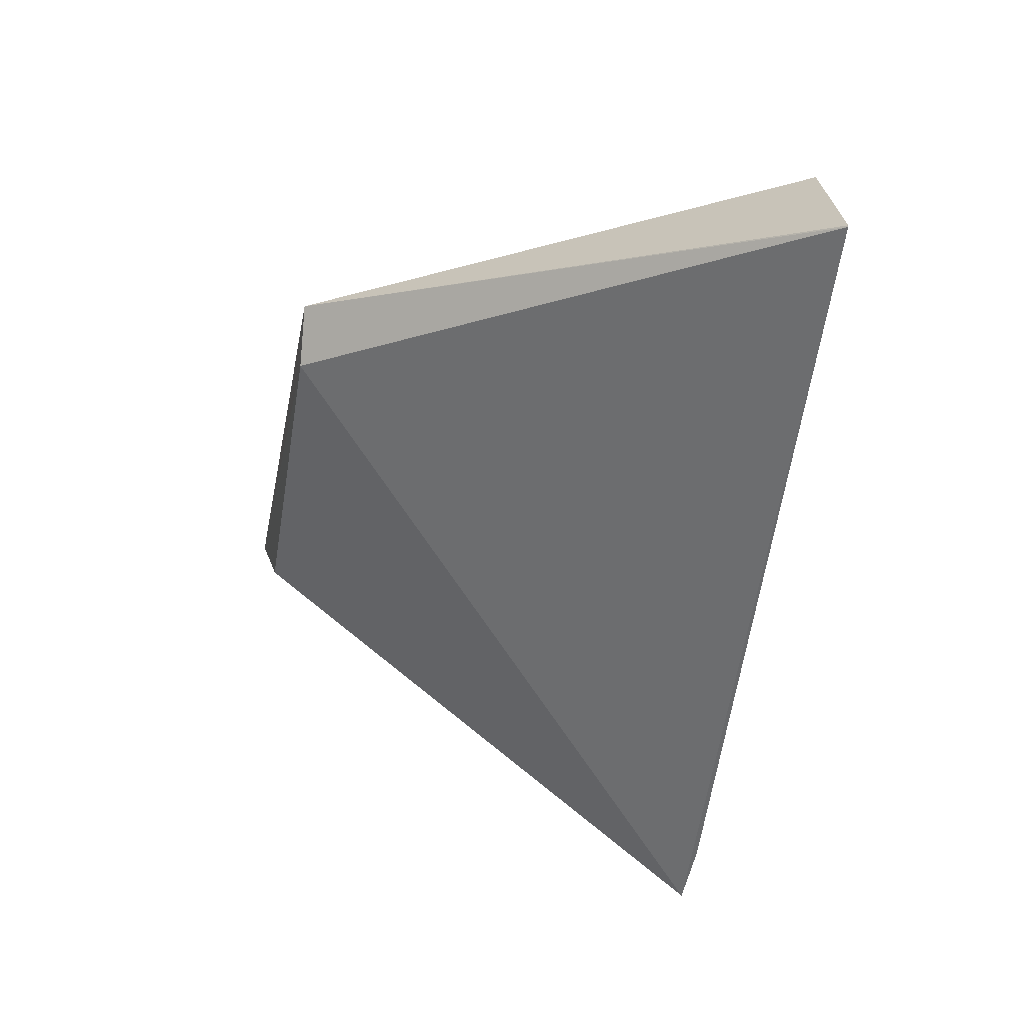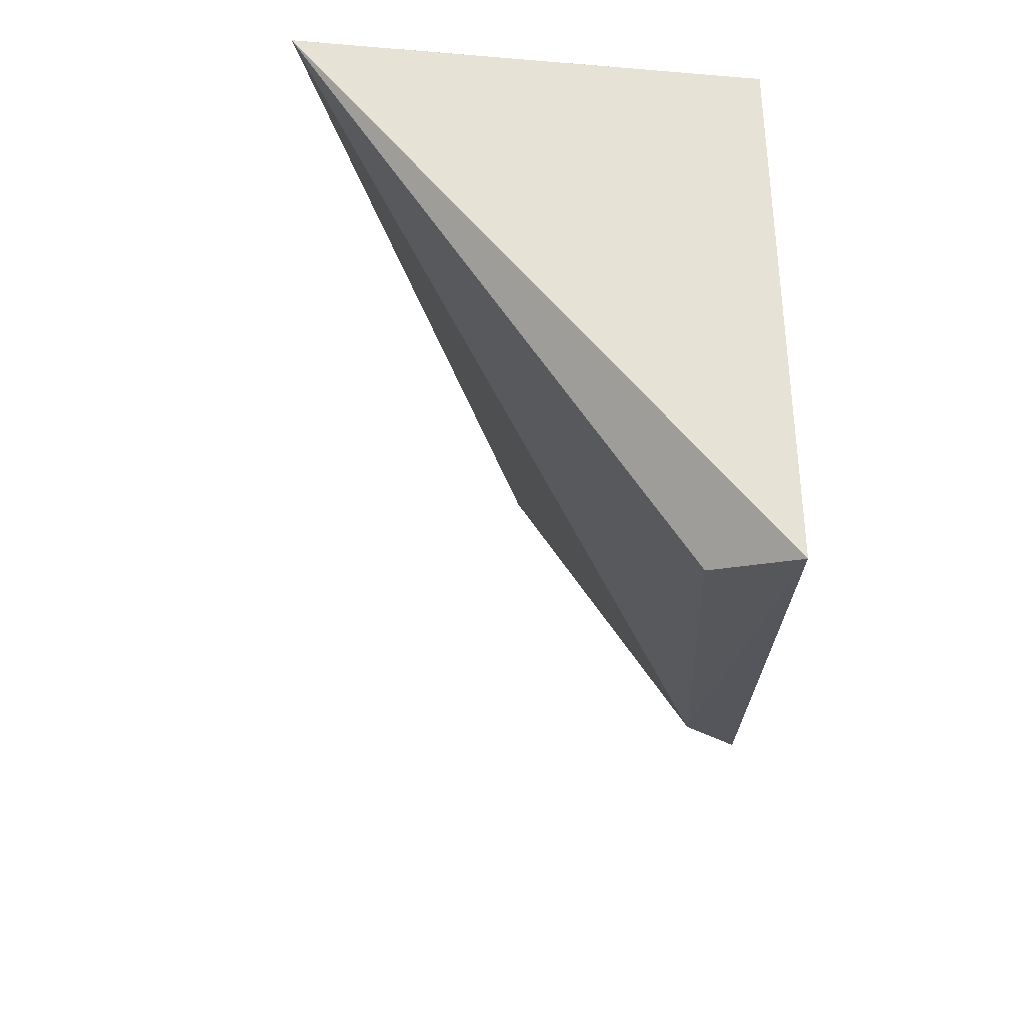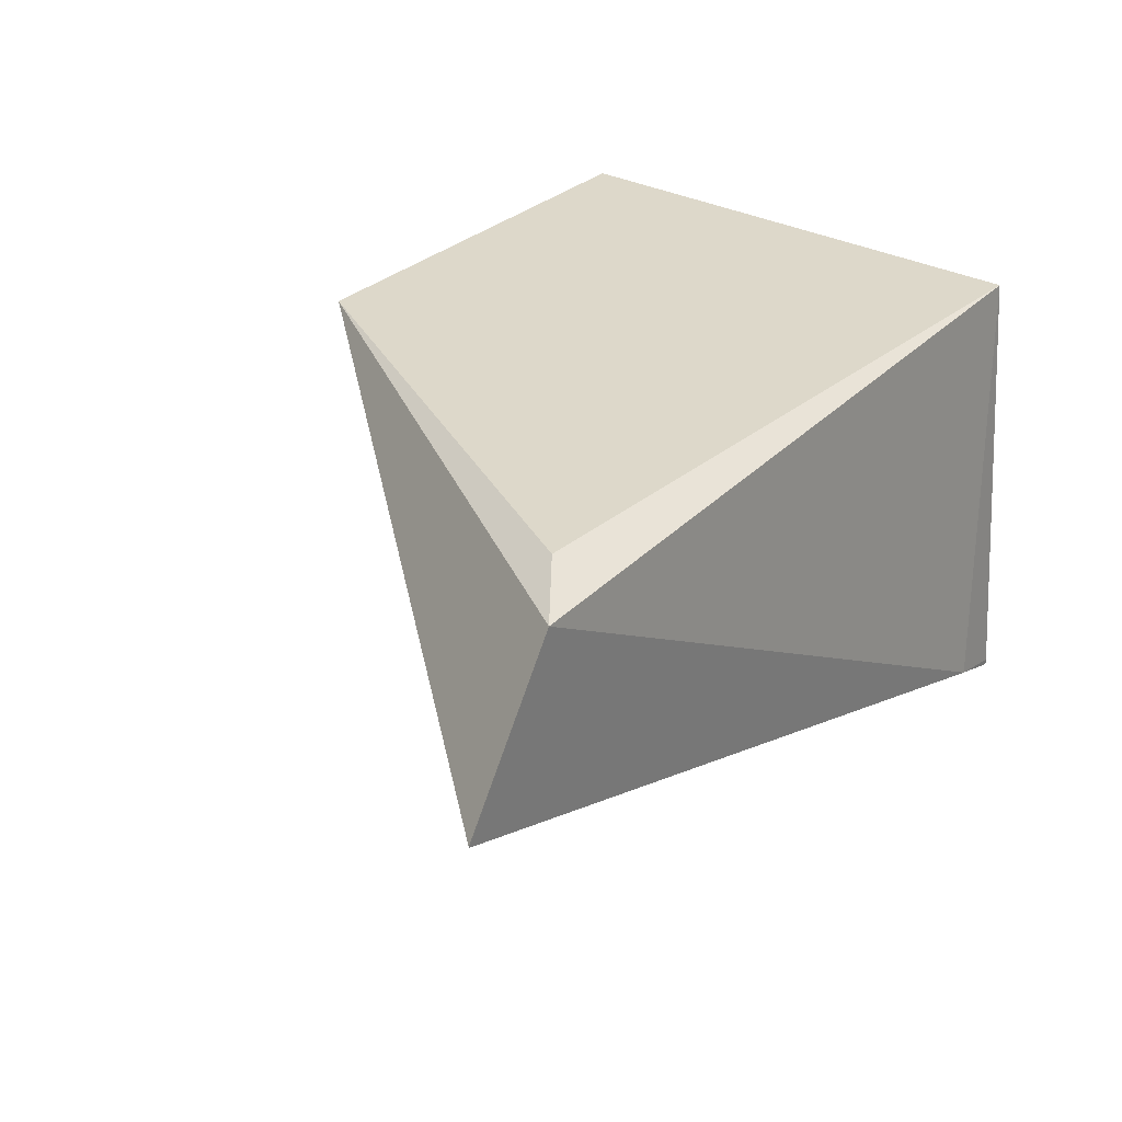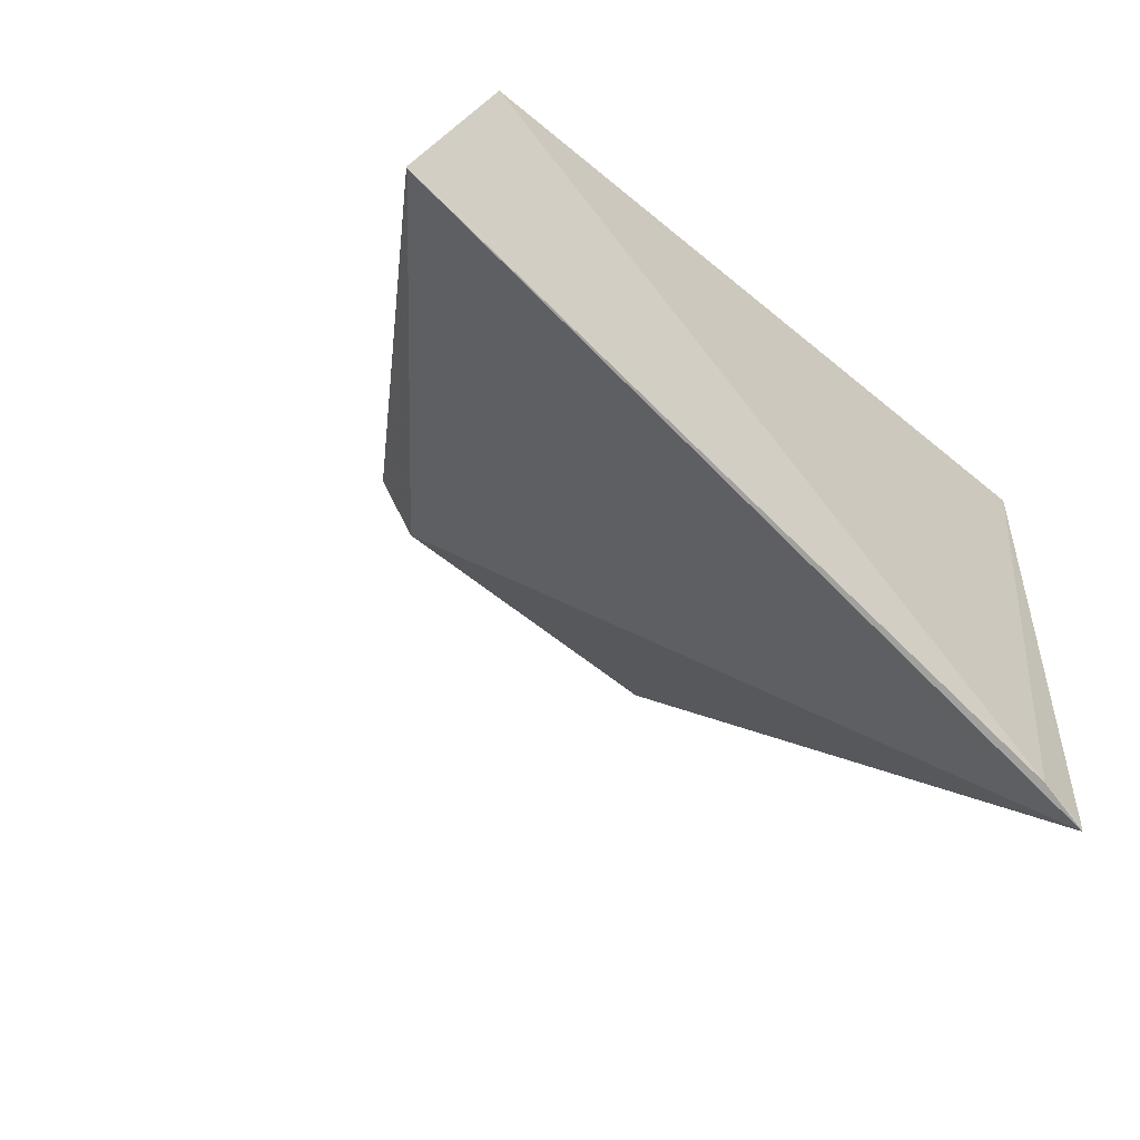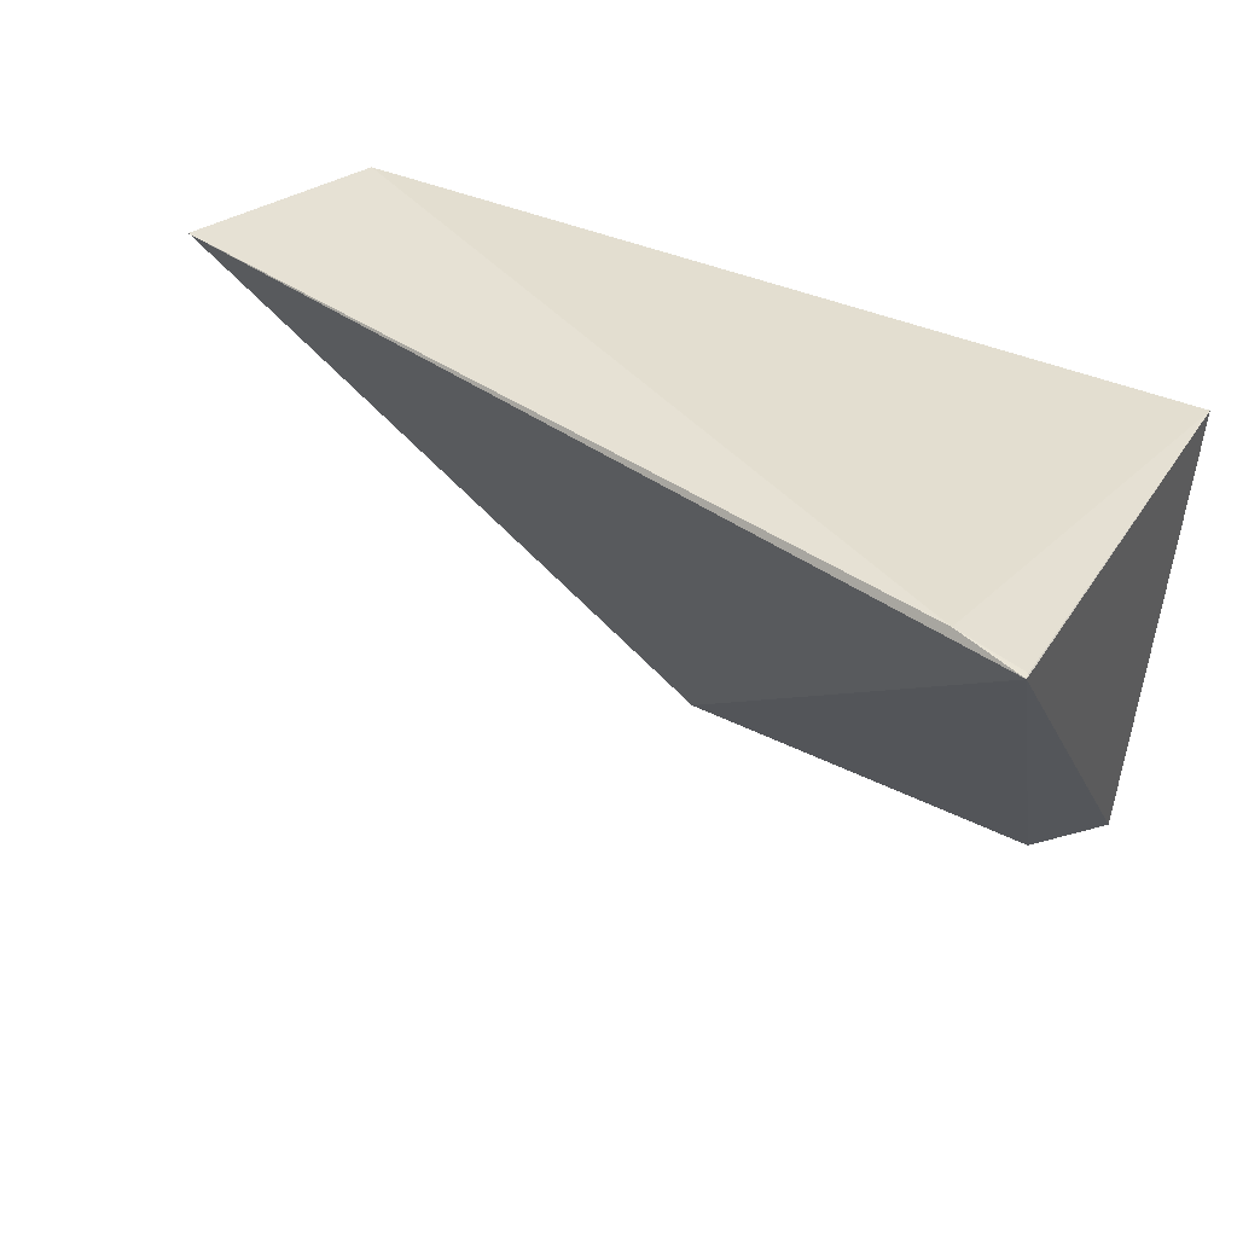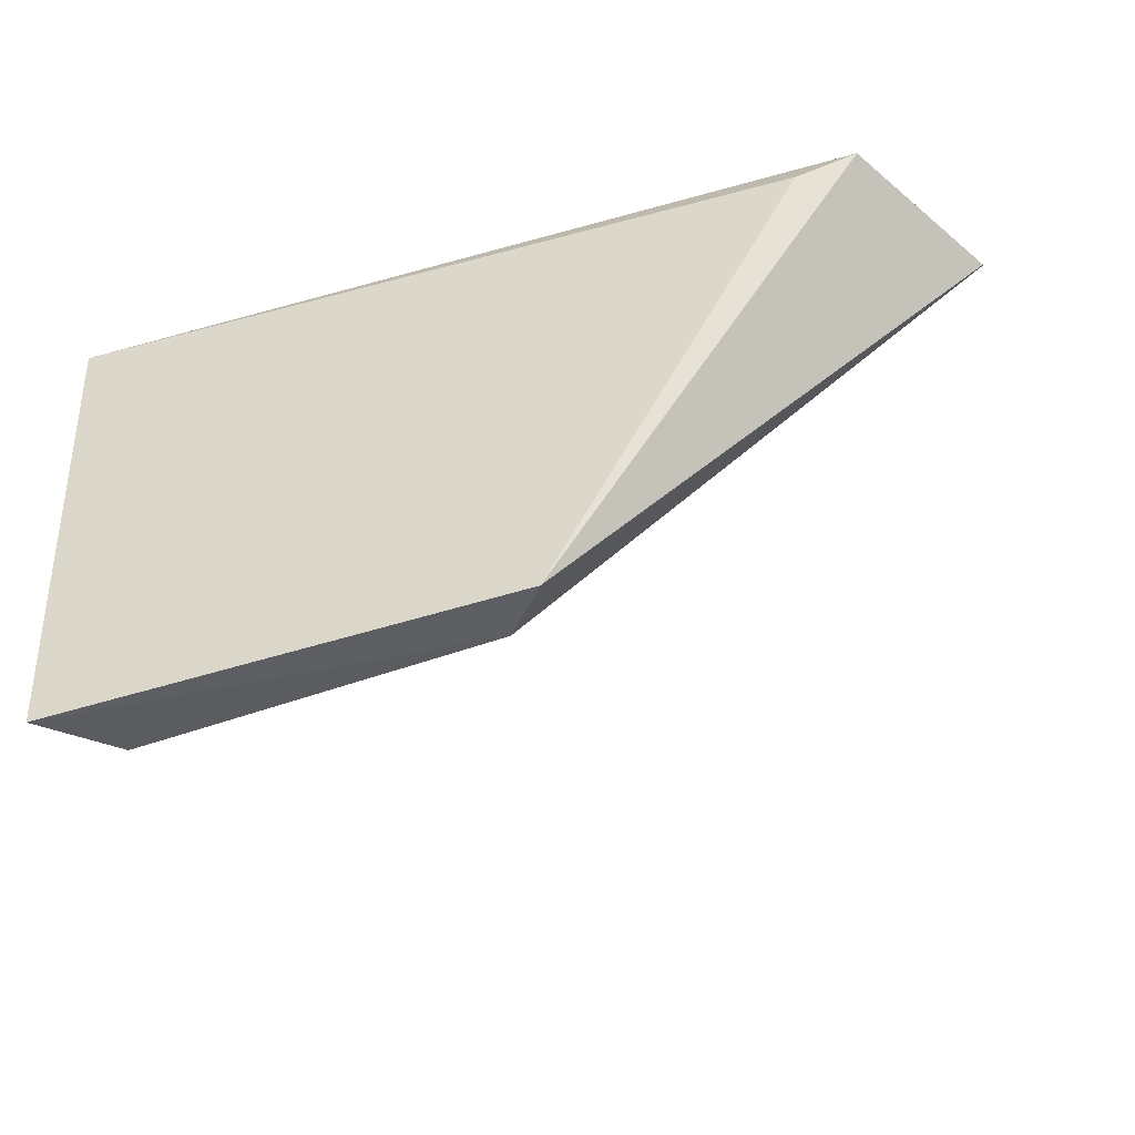
<metadata>
{"format":"obj","ext":"obj","renderer":"f3d","projection":"perspective","resolution":1024,"background":"white","views":[{"elev":-37.3,"azim":-97.7,"up":"+Y"},{"elev":-29.4,"azim":87.0,"up":"+Z"},{"elev":30.1,"azim":-51.3,"up":"+Y"},{"elev":-37.7,"azim":-44.4,"up":"+Y"},{"elev":38.8,"azim":26.1,"up":"+Z"},{"elev":-43.5,"azim":-162.8,"up":"+Z"}]}
</metadata>
<code>
v 0.1015 0.03687 0.01726
v 0.1012 0.02476 0.01833
v 0.1007 0.0373 0.003647
v 0.08806 0.03744 0.004401
v 0.07726 0.03201 0.01823
v 0.0992 0.03515 0.004093
v 0.07979 0.0365 0.01844
v 0.08923 0.03601 0.004422
v 0.09939 0.02541 0.01851
v 0.08138 0.03713 0.01724
v 0.07728 0.03197 0.01823
v 0.1011 0.02494 0.01834
f 1 2 3
f 1 3 4
f 6 3 2
f 7 4 5
f 8 6 2
f 8 4 3
f 8 3 6
f 9 1 7
f 10 7 1
f 10 1 4
f 10 4 7
f 11 5 4
f 11 4 8
f 11 8 2
f 11 2 9
f 11 9 7
f 11 7 5
f 12 9 2
f 12 2 1
f 12 1 9

</code>
